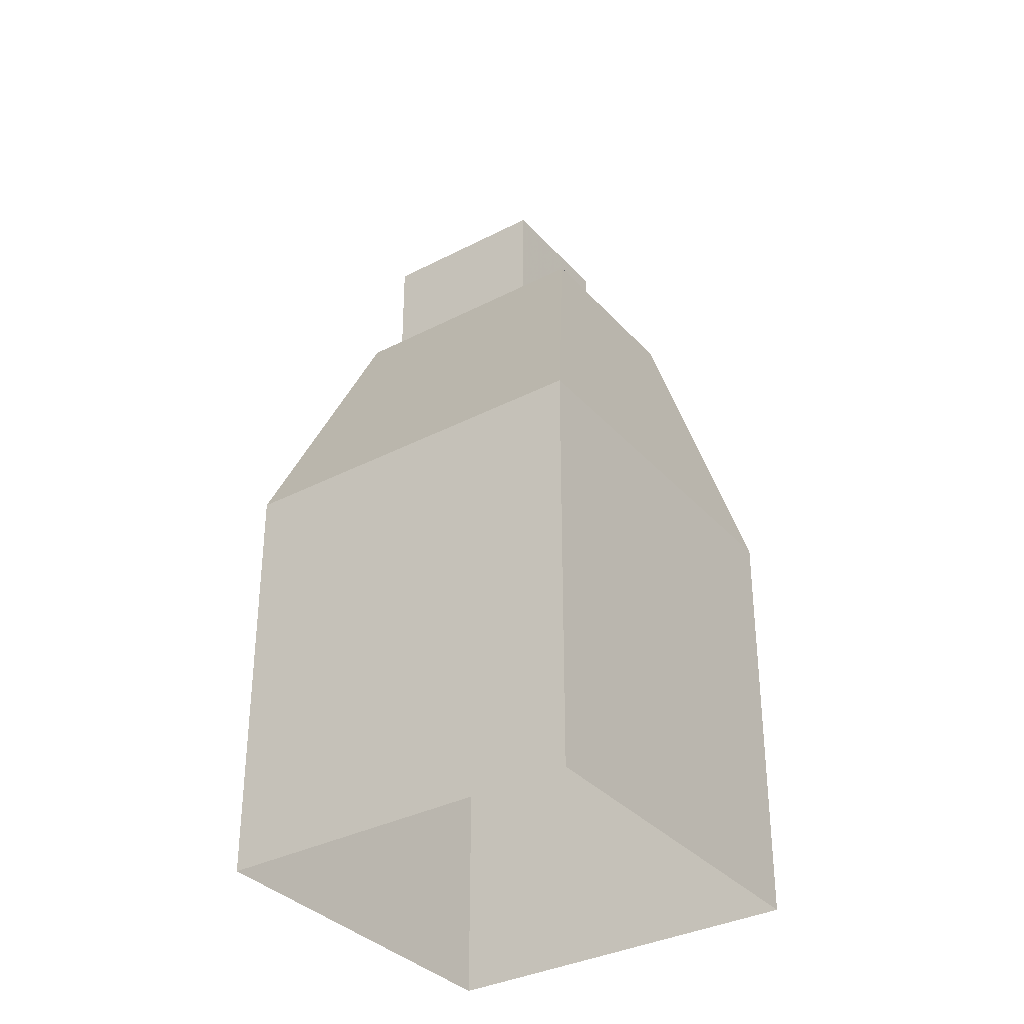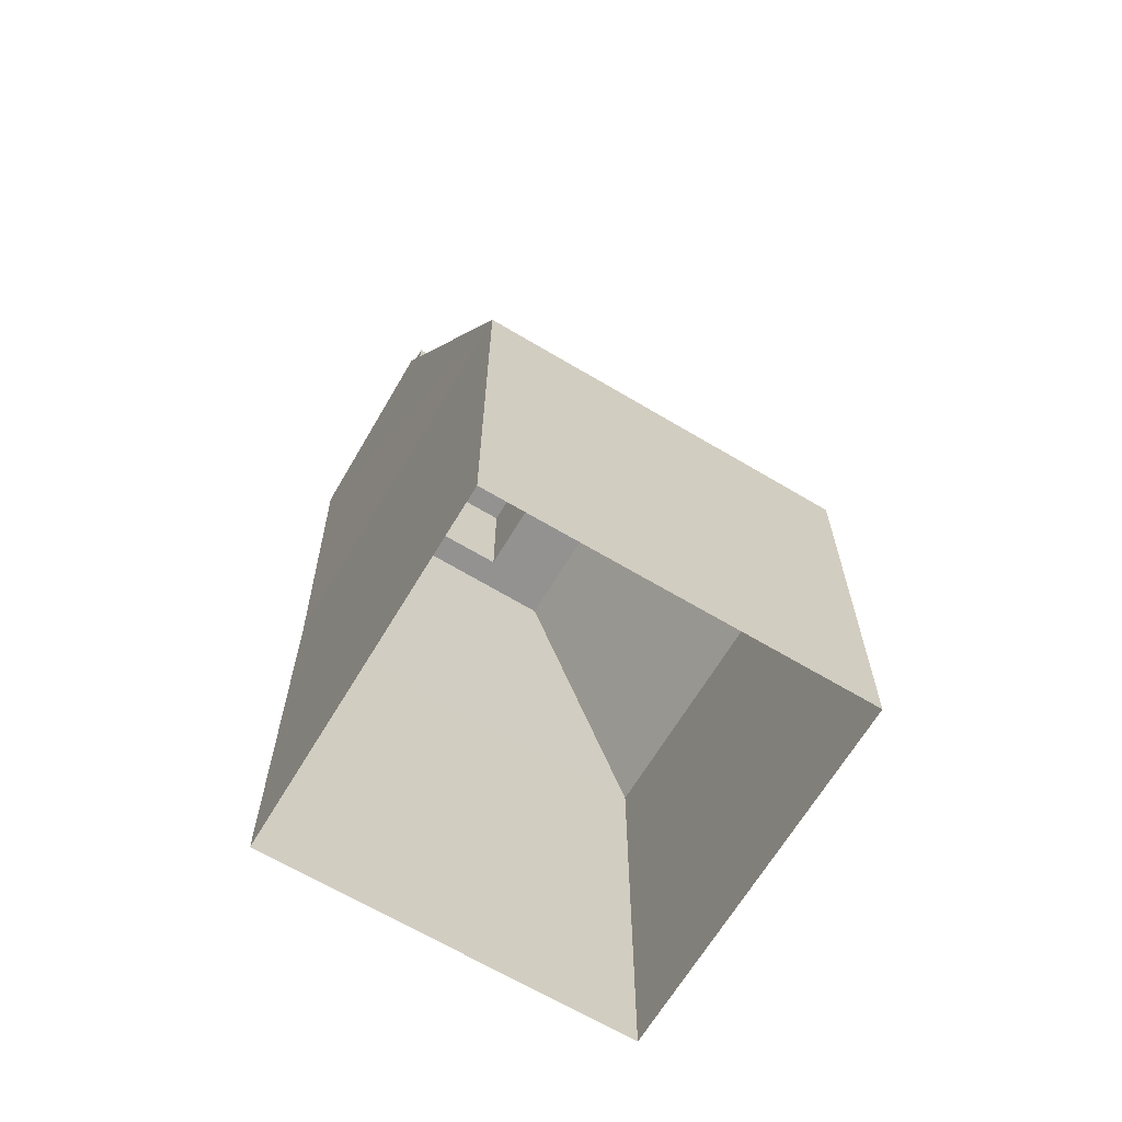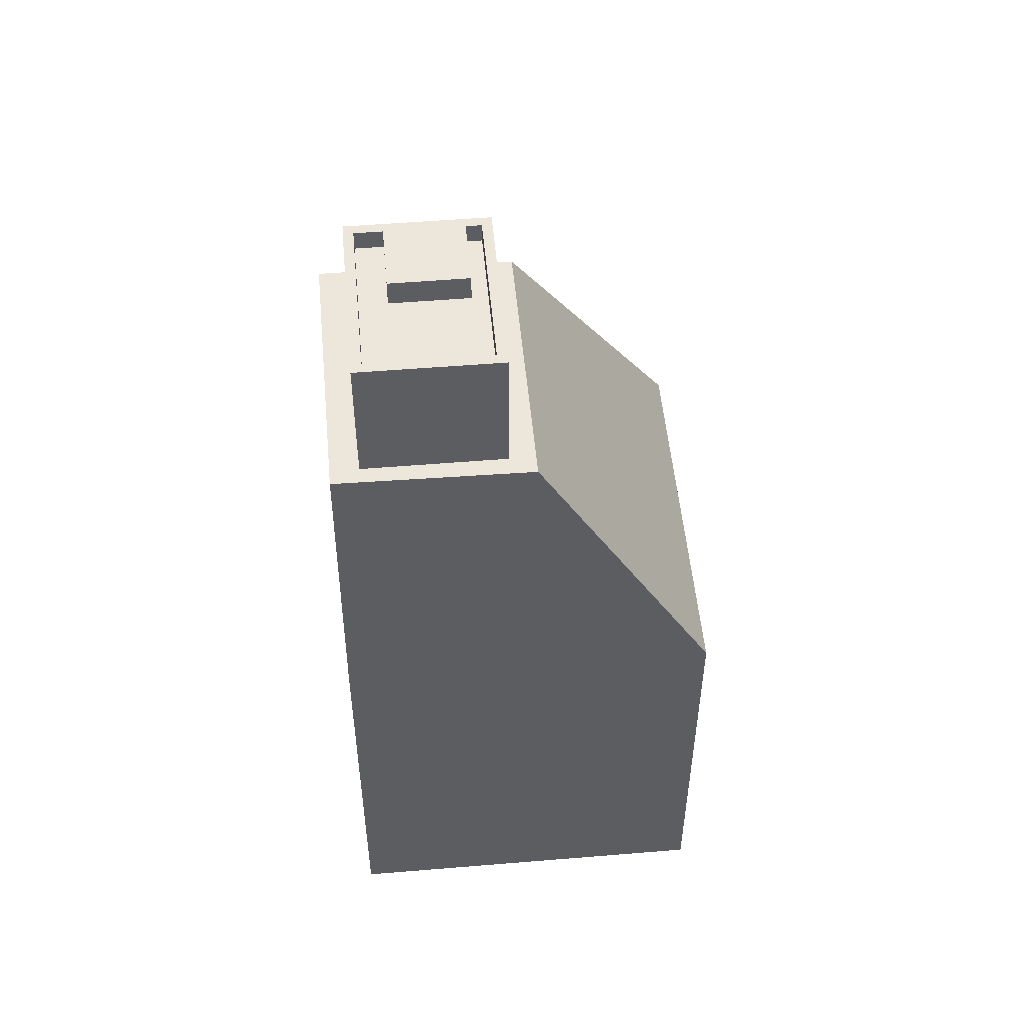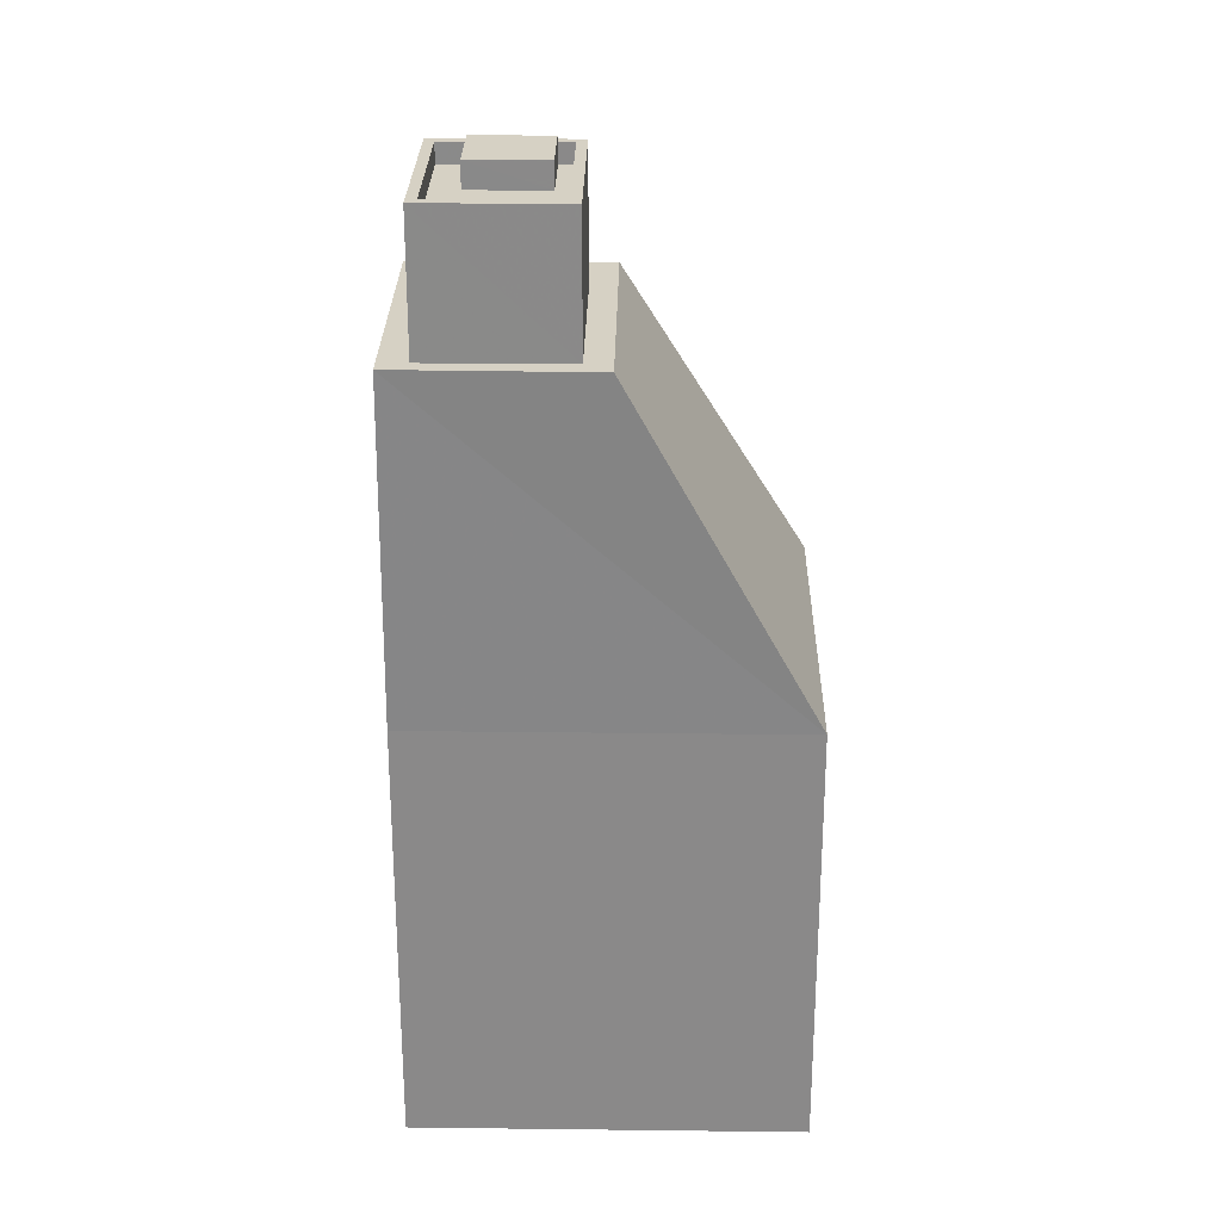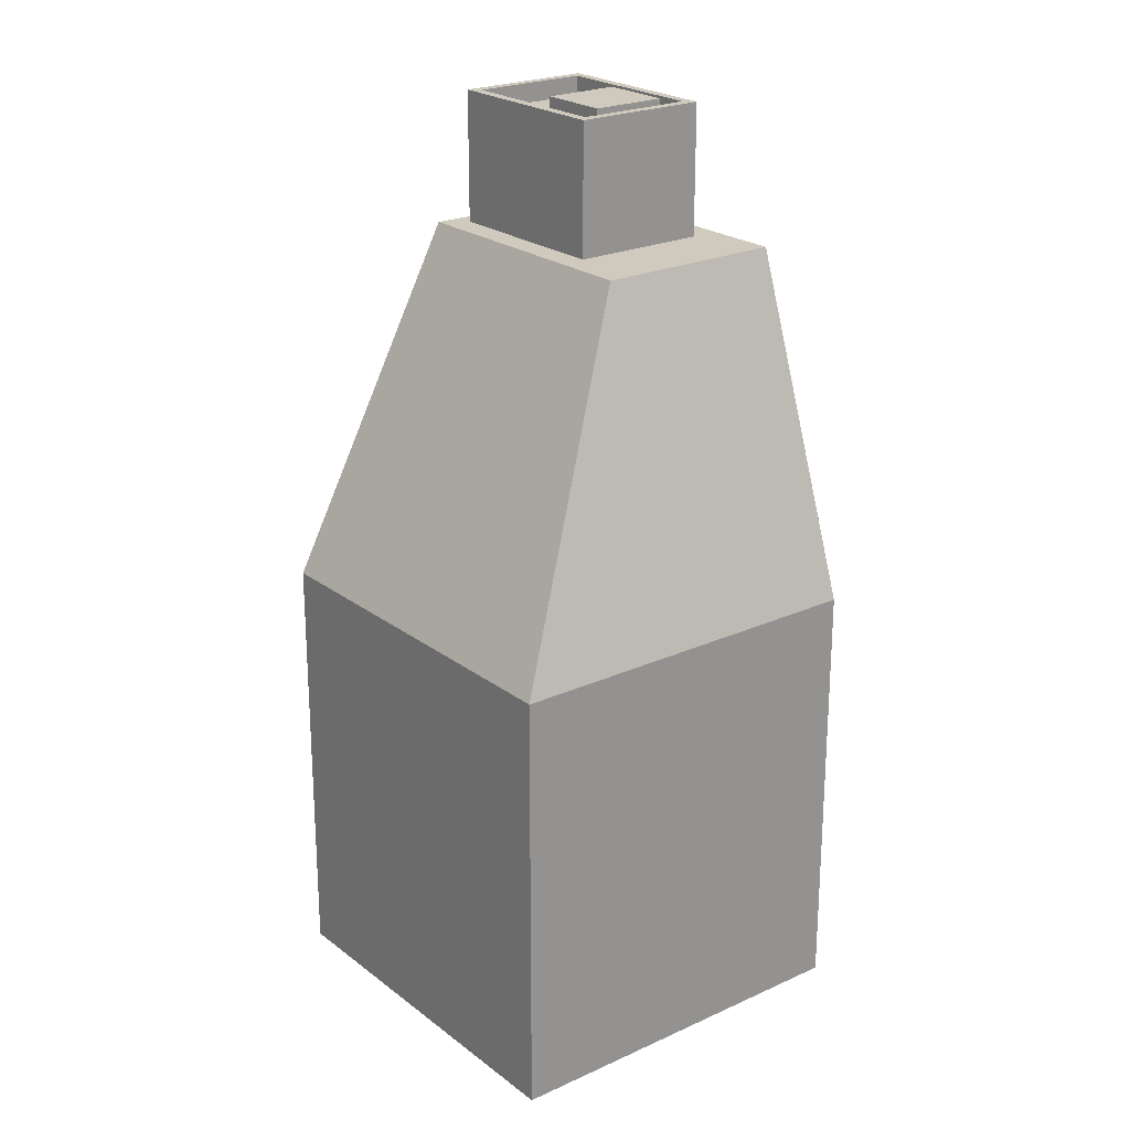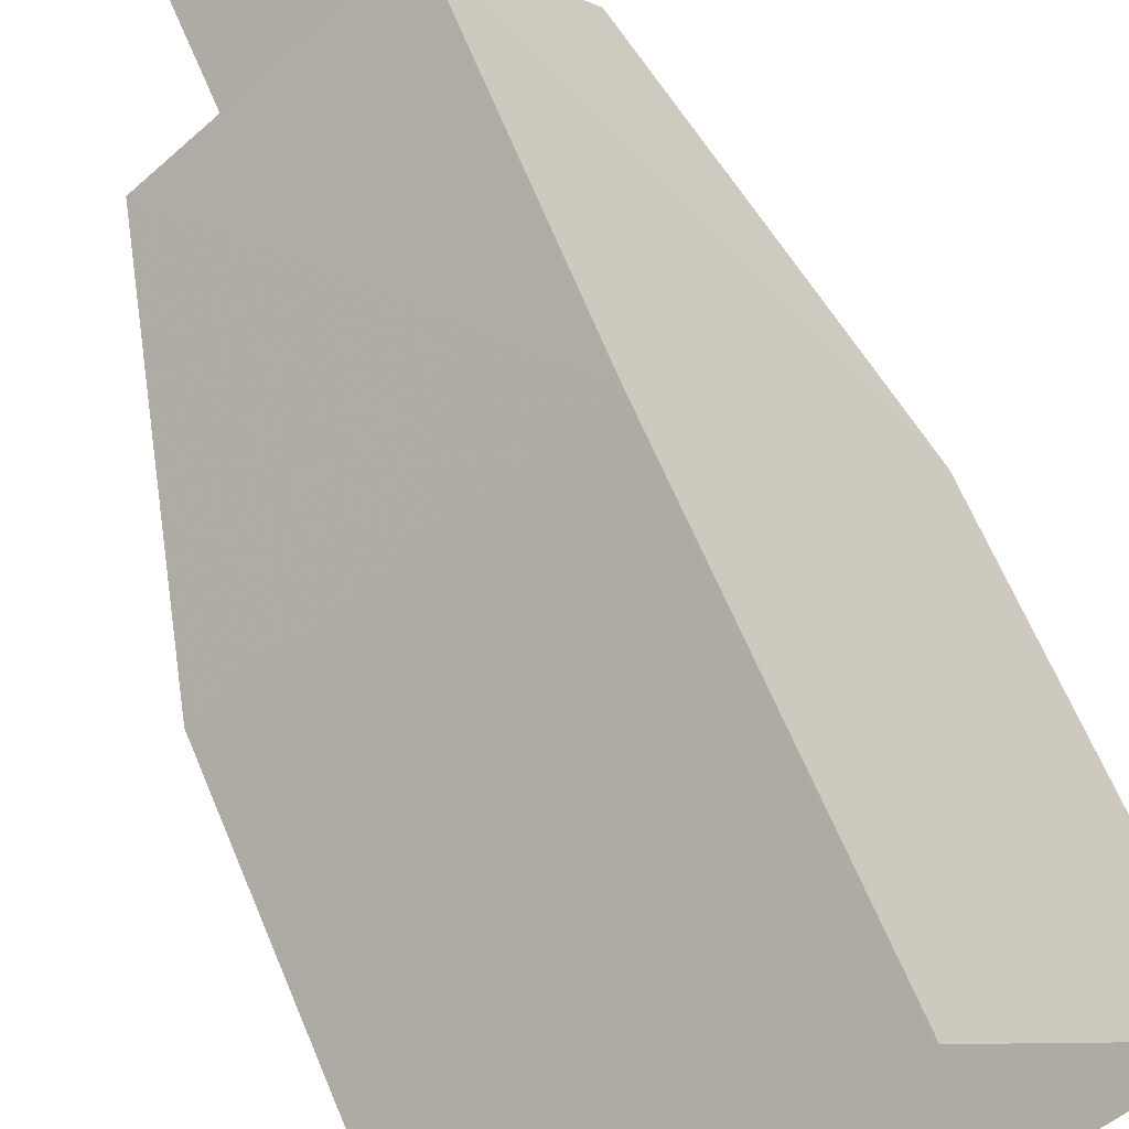
<metadata>
{"format":"obj","ext":"obj","renderer":"f3d","projection":"perspective","resolution":1024,"background":"white","views":[{"elev":-34.3,"azim":-4.3,"up":"+Z"},{"elev":-66.4,"azim":-70.3,"up":"+Z"},{"elev":51.9,"azim":-134.5,"up":"+Z"},{"elev":26.6,"azim":-128.3,"up":"+Z"},{"elev":22.9,"azim":12.6,"up":"+Z"},{"elev":65.0,"azim":157.3,"up":"+Y"}]}
</metadata>
<code>
v -7825 -3.732e+04 33.55
v -7825 -3.732e+04 34.33
v -7824 -3.732e+04 34.33
v -7824 -3.732e+04 33.55
v -7825 -3.733e+04 33.55
v -7825 -3.733e+04 34.33
v -7827 -3.732e+04 33.55
v -7827 -3.732e+04 34.33
v -7827 -3.732e+04 34.15
v -7829 -3.732e+04 33.55
v -7827 -3.732e+04 33.55
v -7829 -3.732e+04 34.15
v -7825 -3.732e+04 33.55
v -7823 -3.732e+04 33.55
v -7823 -3.732e+04 34.15
v -7823 -3.732e+04 33.55
v -7823 -3.732e+04 34.15
v -7825 -3.733e+04 33.55
v -7825 -3.733e+04 34.15
v -7827 -3.732e+04 33.55
v -7827 -3.732e+04 30.11
v -7827 -3.732e+04 34.15
v -7823 -3.732e+04 34.14
v -7823 -3.732e+04 30.1
v -7823 -3.732e+04 30.11
v -7823 -3.732e+04 34.15
v -7825 -3.733e+04 30.11
v -7825 -3.733e+04 34.15
v -7830 -3.732e+04 34.15
v -7830 -3.732e+04 30.11
v -7827 -3.732e+04 19.95
v -7822 -3.732e+04 30.1
v -7820 -3.732e+04 30.1
v -7827 -3.732e+04 30.11
v -7818 -3.733e+04 19.94
v -7825 -3.734e+04 6.954
v -7818 -3.733e+04 6.952
v -7825 -3.734e+04 19.94
v -7834 -3.733e+04 6.959
v -7834 -3.733e+04 19.95
v -7827 -3.732e+04 6.957
v -7831 -3.732e+04 30.11
v -7826 -3.733e+04 30.11
v -7824 -3.733e+04 30.1
f 41 36 39
f 41 37 36
f 1 2 3
f 4 1 3
f 5 4 3
f 6 5 3
f 7 5 6
f 8 7 6
f 2 7 8
f 2 1 7
f 9 10 11
f 9 12 10
f 11 13 9
f 13 14 15
f 9 13 15
f 15 14 16
f 17 15 16
f 18 17 16
f 18 19 17
f 18 20 19
f 20 10 12
f 20 12 19
f 21 22 23
f 24 21 23
f 25 23 26
f 25 24 23
f 26 27 25
f 26 28 27
f 28 29 30
f 27 28 30
f 30 22 21
f 30 29 22
f 31 32 33
f 31 34 32
f 35 36 37
f 35 38 36
f 38 39 36
f 38 40 39
f 39 31 41
f 39 40 31
f 41 35 37
f 41 31 35
f 35 31 33
f 40 42 34
f 31 40 34
f 6 3 2
f 8 6 2
f 14 13 16
f 16 4 18
f 18 5 20
f 1 16 13
f 20 5 7
f 16 1 4
f 4 5 18
f 7 10 20
f 11 10 1
f 13 11 1
f 7 1 10
f 12 22 29
f 19 28 26
f 15 23 22
f 26 23 15
f 19 26 17
f 9 22 12
f 15 22 9
f 17 26 15
f 28 12 29
f 28 19 12
f 43 27 30
f 30 42 43
f 42 21 34
f 32 21 24
f 34 21 32
f 42 30 21
f 32 24 33
f 33 25 44
f 33 24 25
f 27 43 44
f 44 25 27
f 33 44 35
f 35 44 38
f 40 38 42
f 38 43 42
f 38 44 43

</code>
